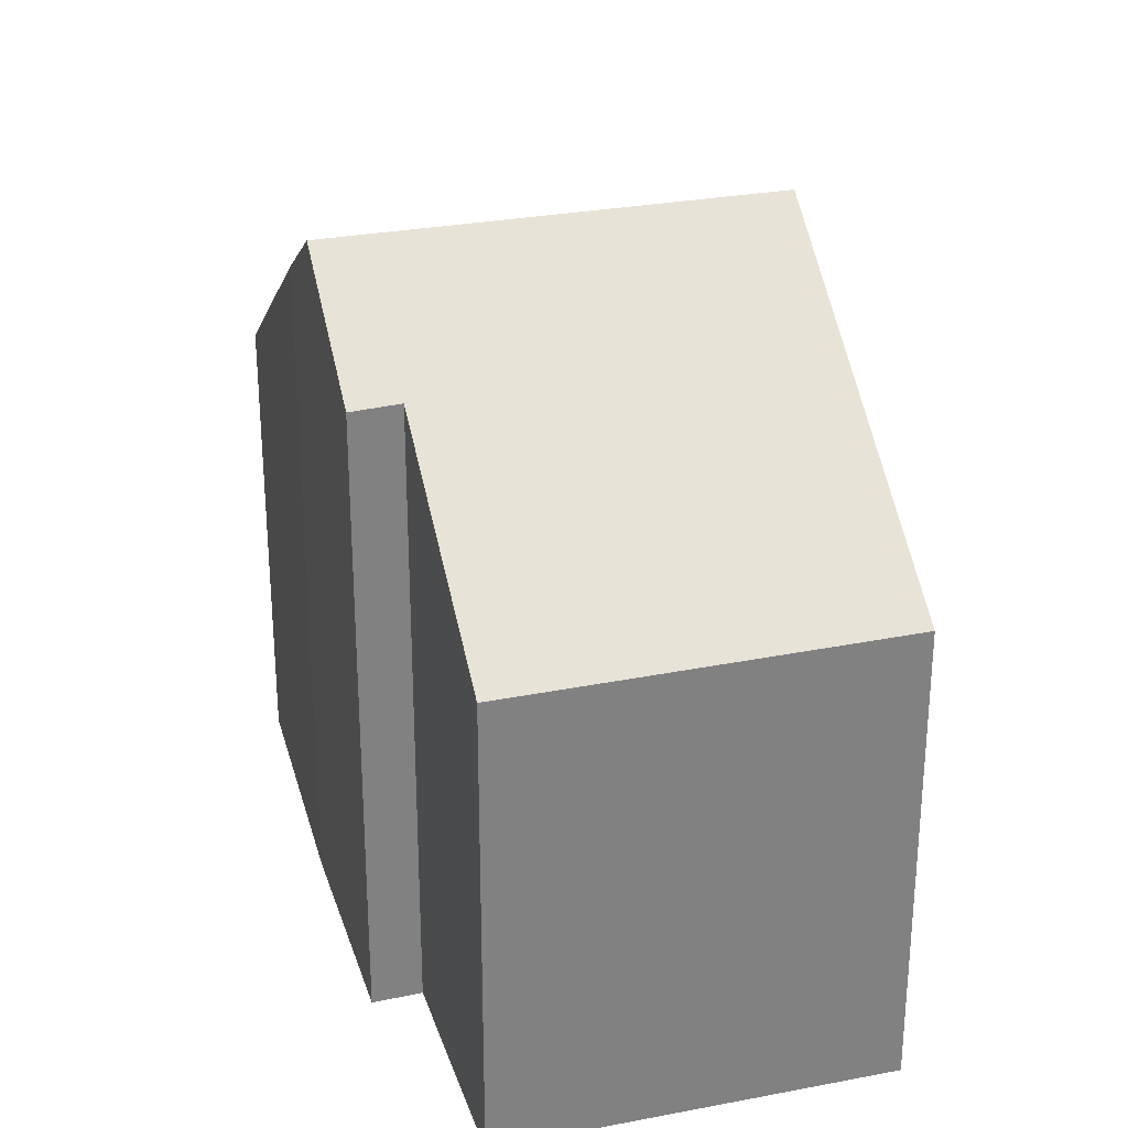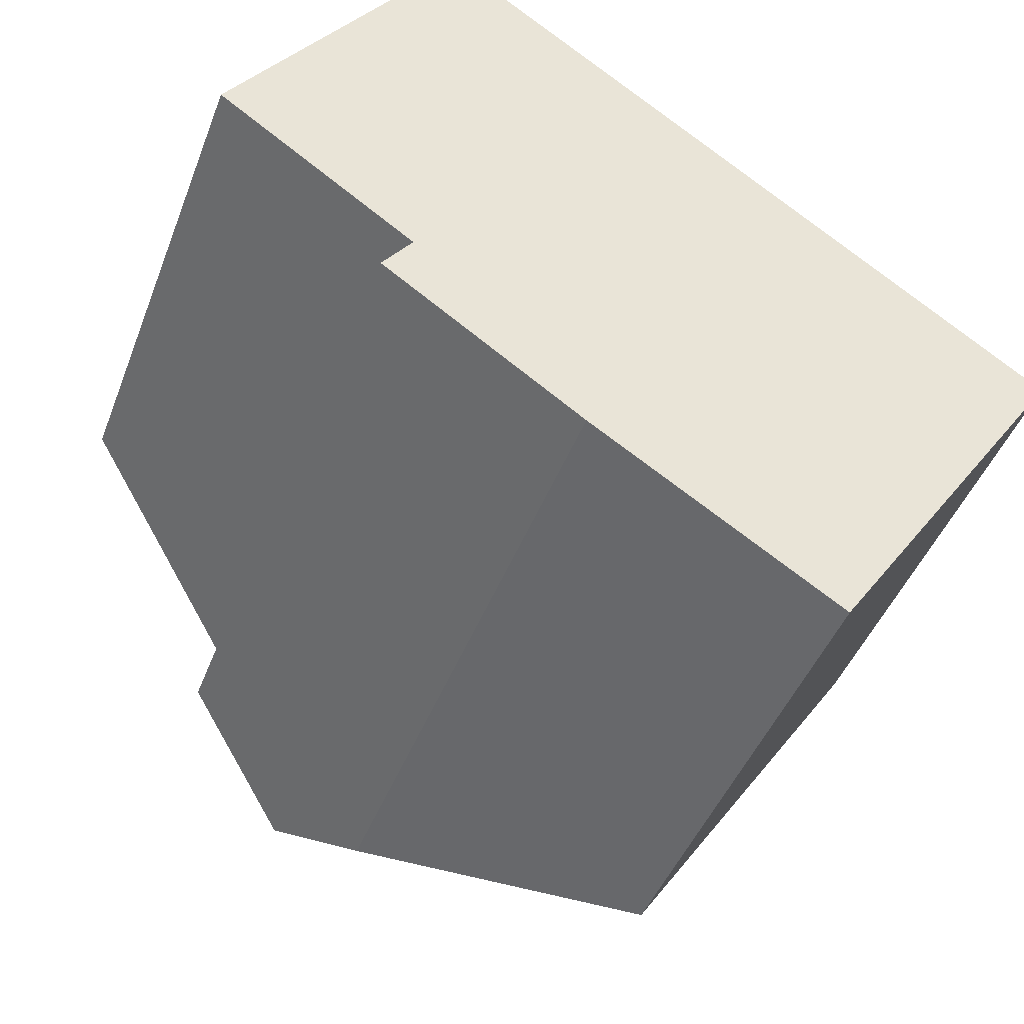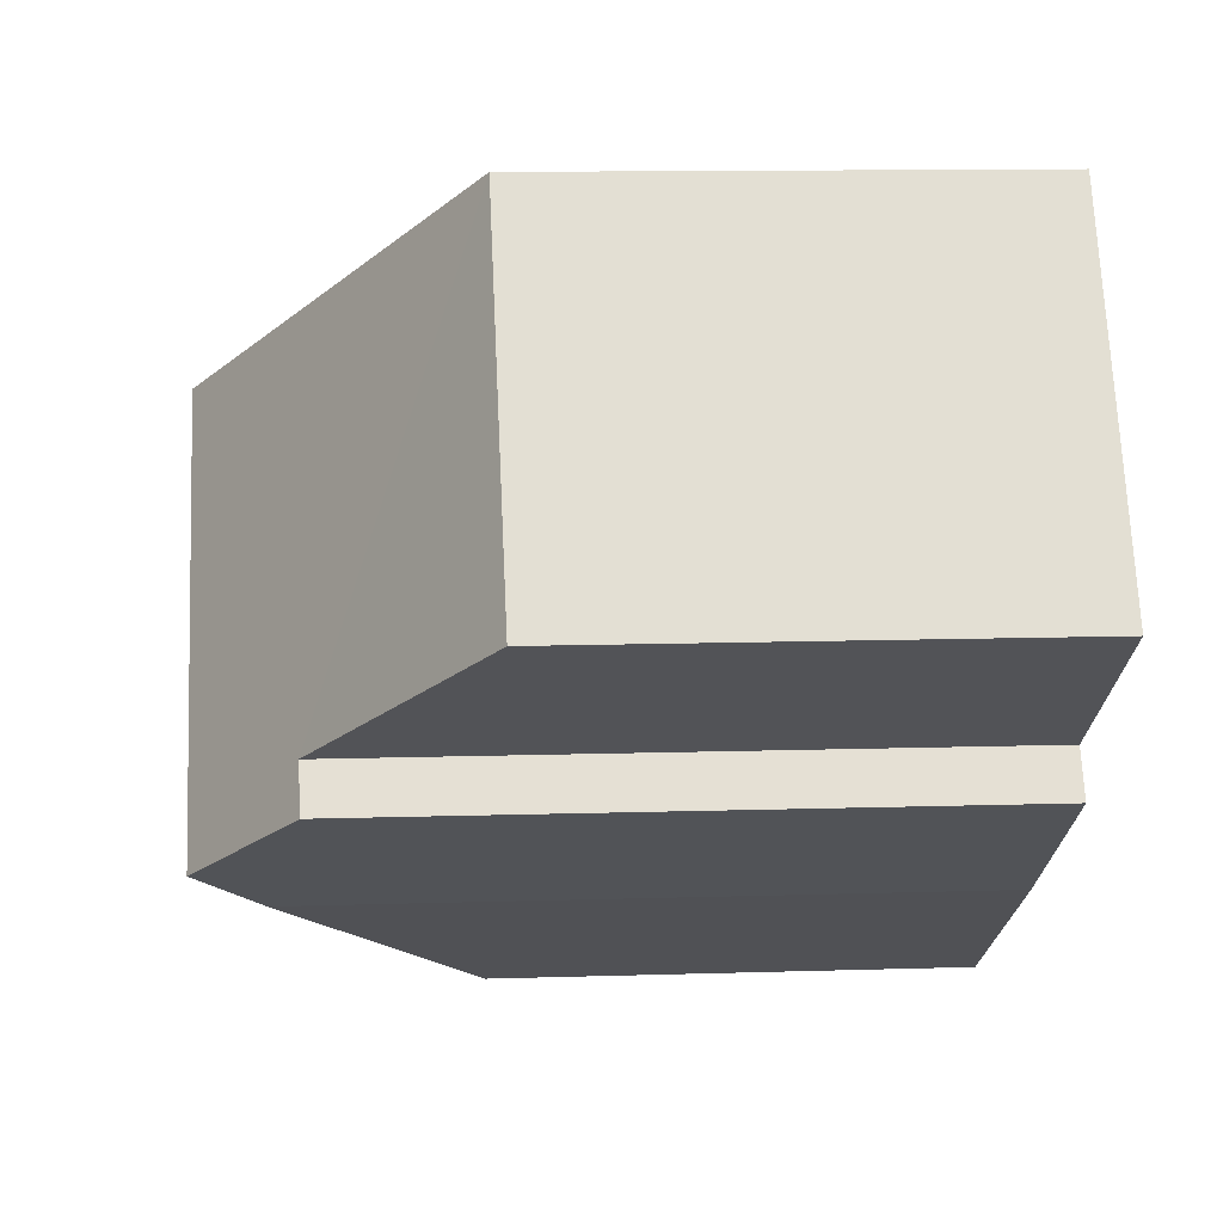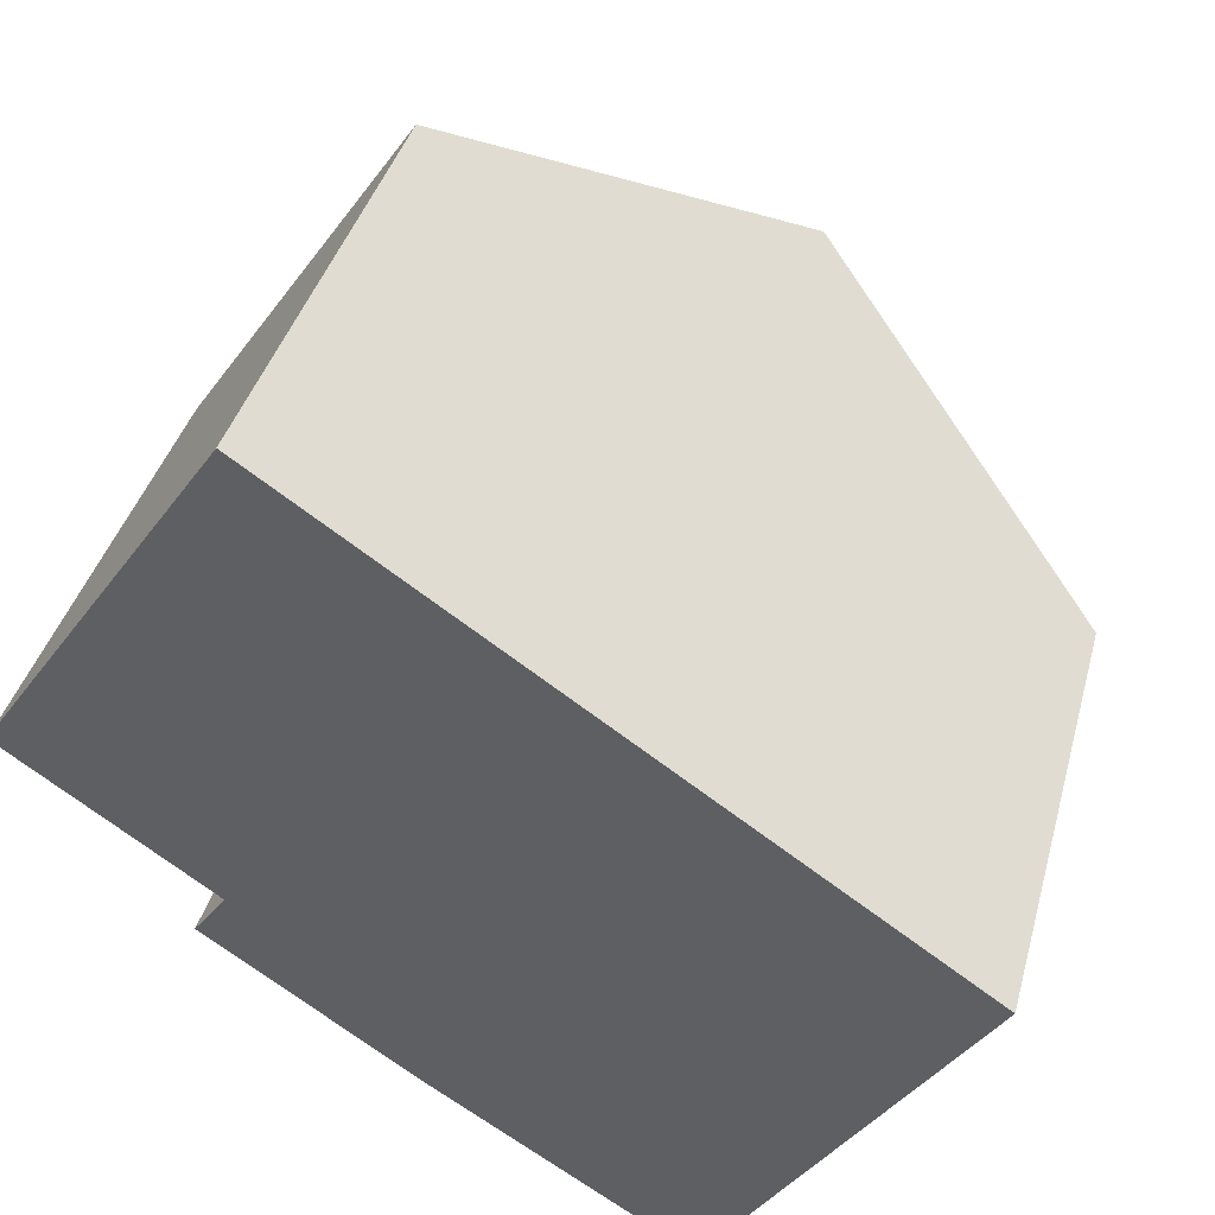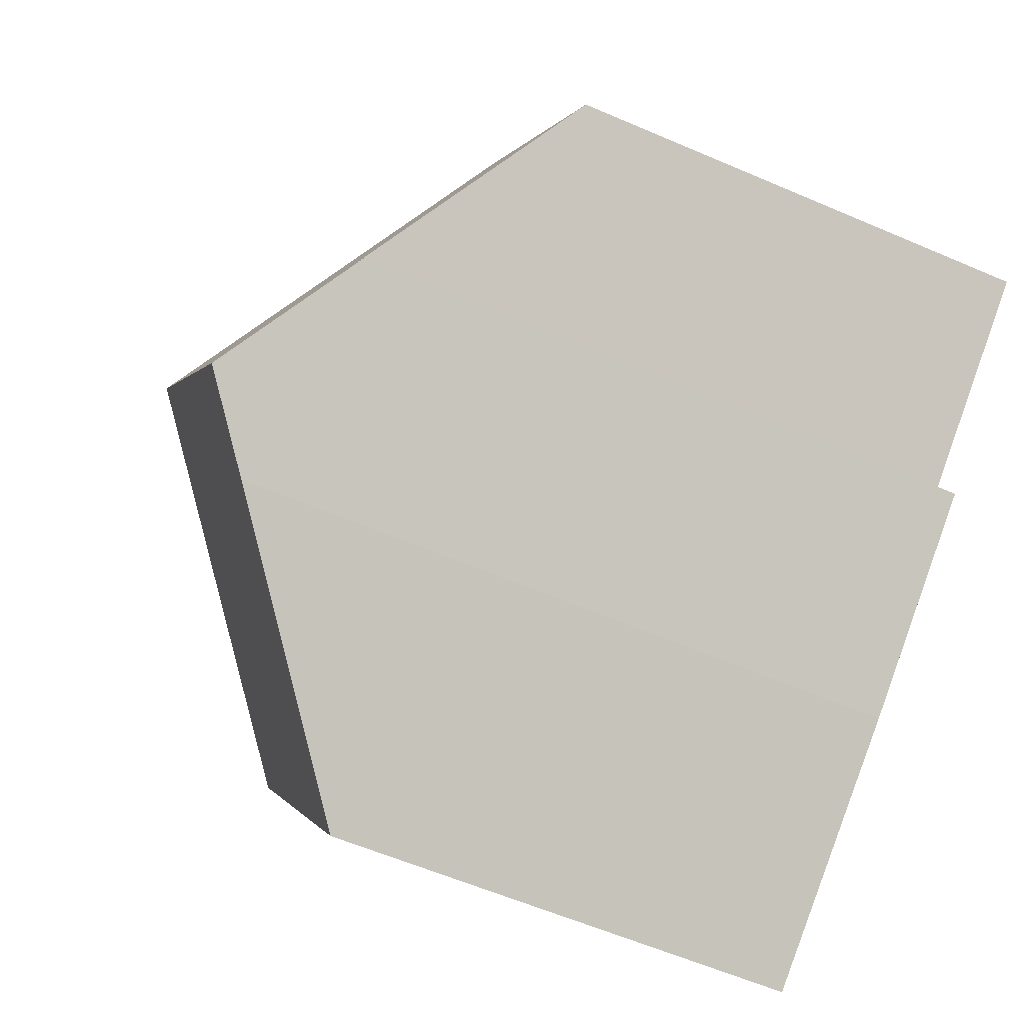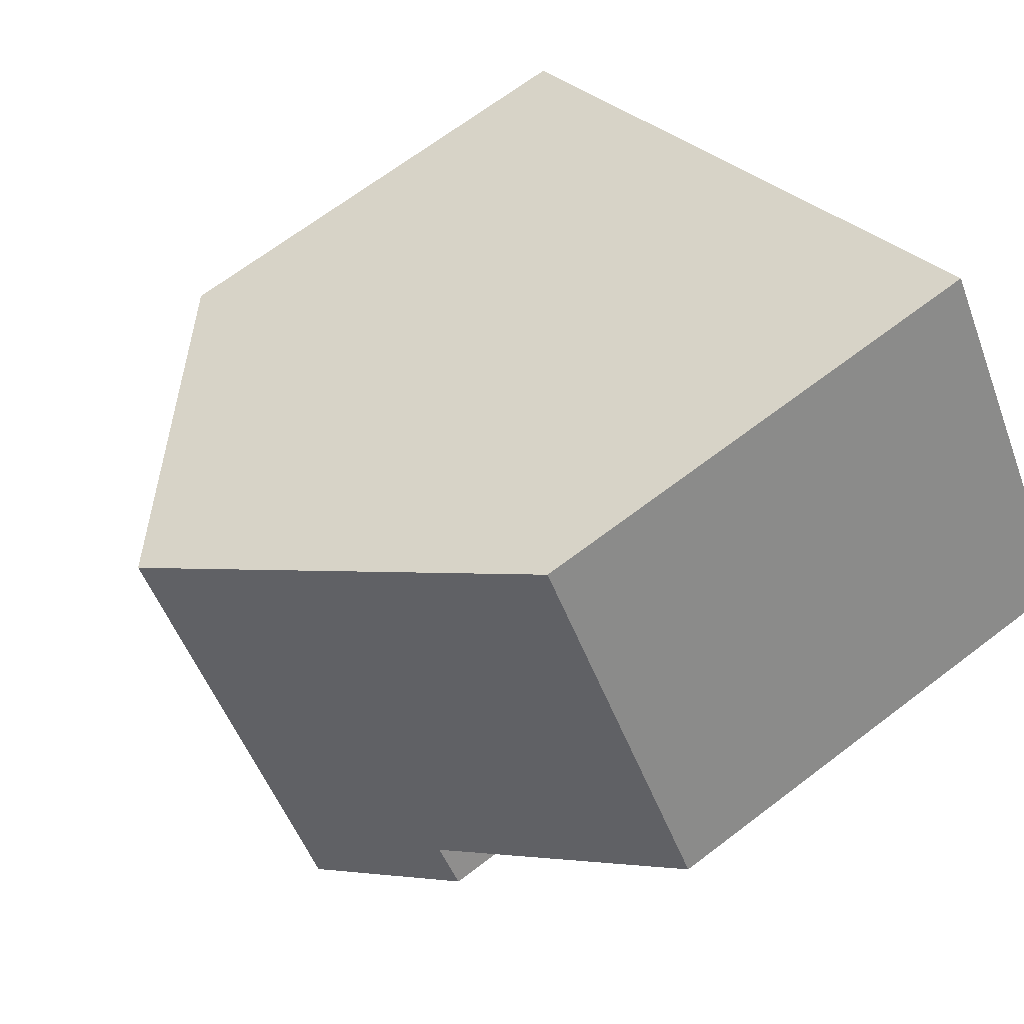
<metadata>
{"format":"obj","ext":"obj","renderer":"f3d","projection":"perspective","resolution":1024,"background":"white","views":[{"elev":29.5,"azim":-71.6,"up":"+Y"},{"elev":-44.1,"azim":-20.0,"up":"+Z"},{"elev":12.1,"azim":-94.2,"up":"+Z"},{"elev":39.1,"azim":14.7,"up":"+Z"},{"elev":-58.9,"azim":-114.0,"up":"+Z"},{"elev":67.6,"azim":-127.4,"up":"+Z"}]}
</metadata>
<code>
v  7.921 10.92 1.777
v  5.309 9.977 -4.595
v  4.185 10.92 -3.822
v  8.866 7.073 -6.871
v  12.52 7.073 -1.39
v  3.354 7.102 4.92
v  2.854 9.454 -1.989
v  0 7.062 4.324e-16
v  2.413 9.436 -2.602
v  5.309 2.814e-16 -4.595
v  2.413 1.593e-16 -2.602
v  4.185 2.34e-16 -3.822
v  8.866 4.207e-16 -6.871
v  2.854 1.218e-16 -1.989
v  0 0 0
v  3.354 -3.013e-16 4.92
v  7.921 -1.088e-16 1.777
v  12.52 8.511e-17 -1.39
g defaultobject
f 1 2 3
f 2 1 4
f 4 1 5
f 6 7 8
f 7 3 9
f 3 7 6
f 3 6 1
f 2 9 3
f 9 2 10
f 9 10 11
f 11 10 12
f 4 10 2
f 10 4 13
f 14 8 7
f 8 14 15
f 9 14 7
f 14 9 11
f 8 16 6
f 16 8 15
f 16 1 6
f 1 16 5
f 5 16 17
f 5 17 18
f 18 4 5
f 4 18 13
f 15 17 16
f 17 15 14
f 17 14 11
f 17 11 12
f 17 12 18
f 18 12 10
f 18 10 13

</code>
